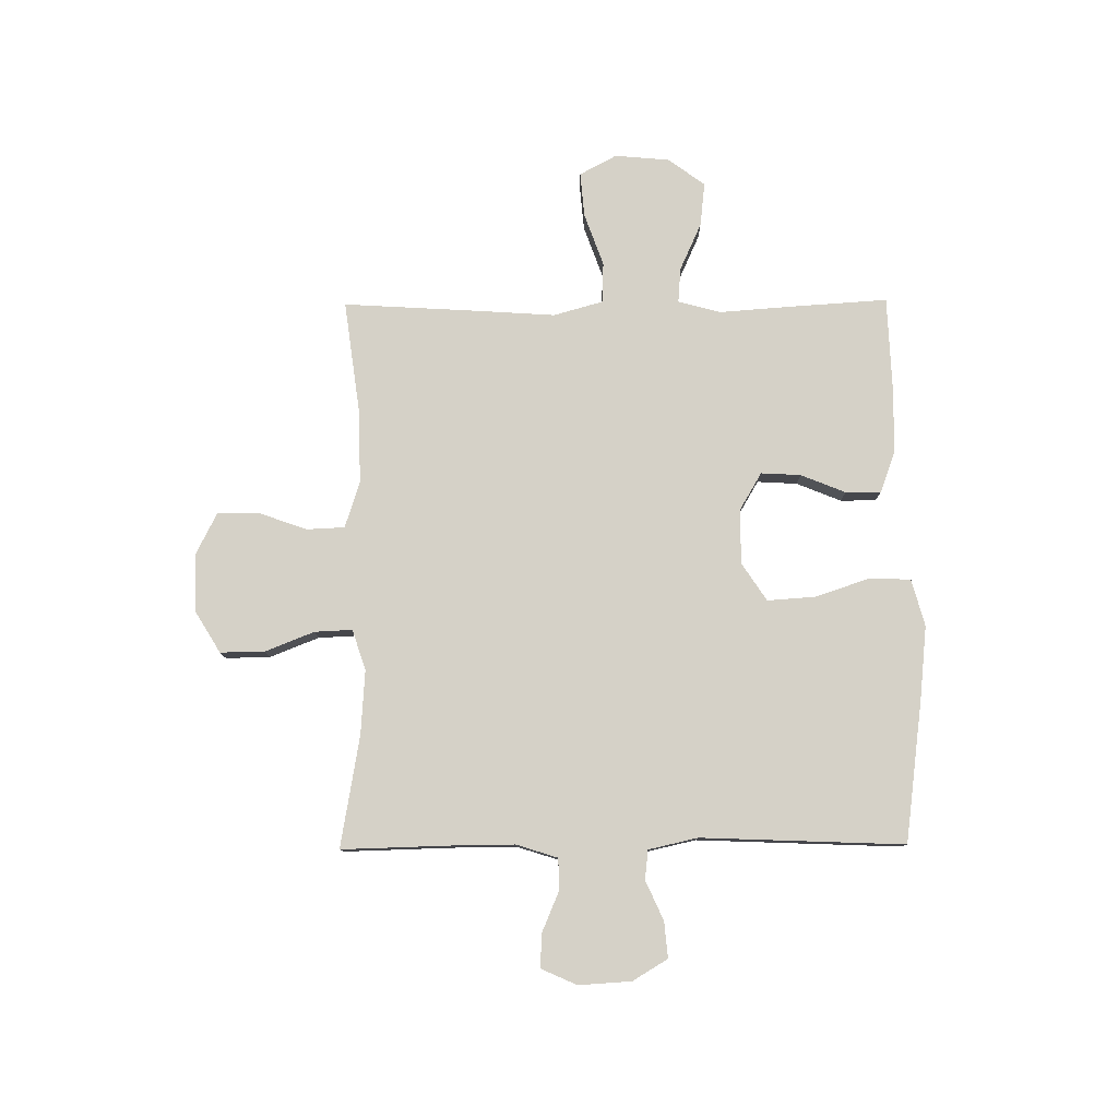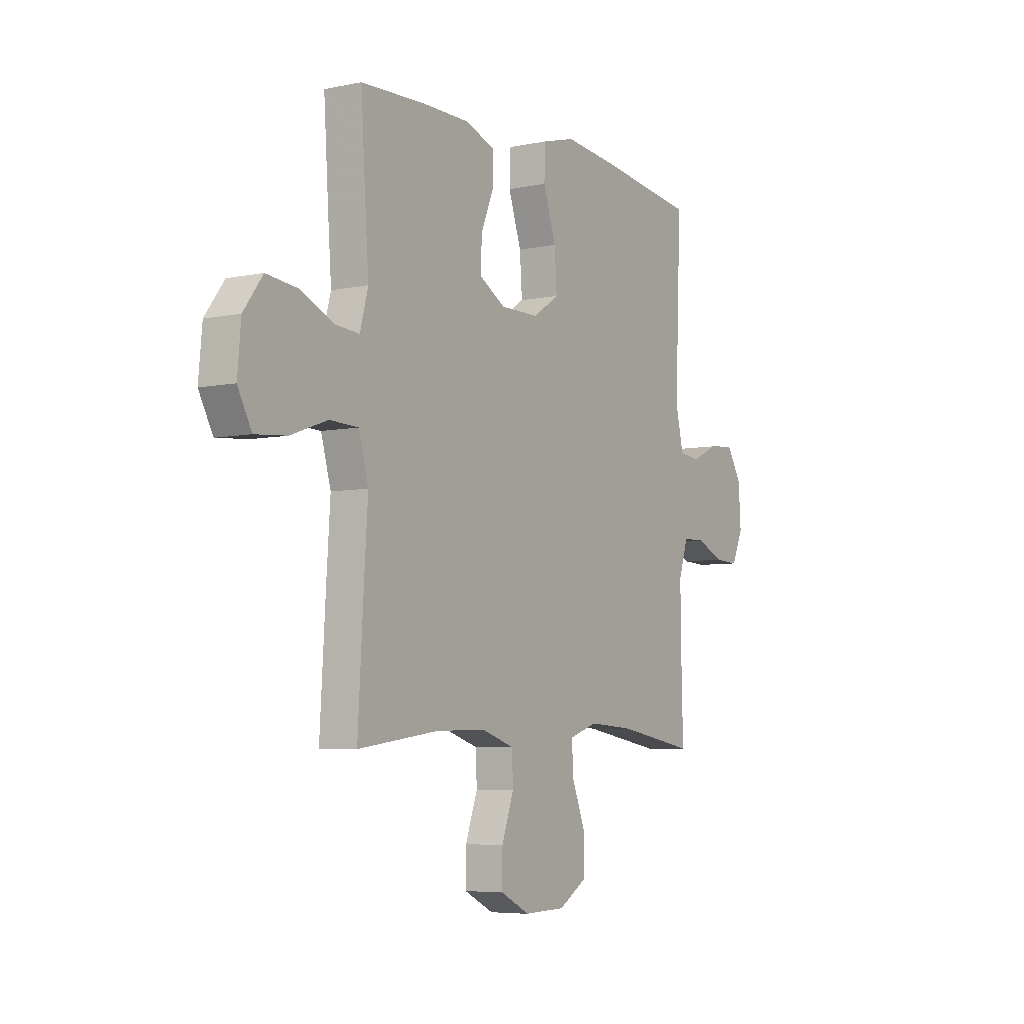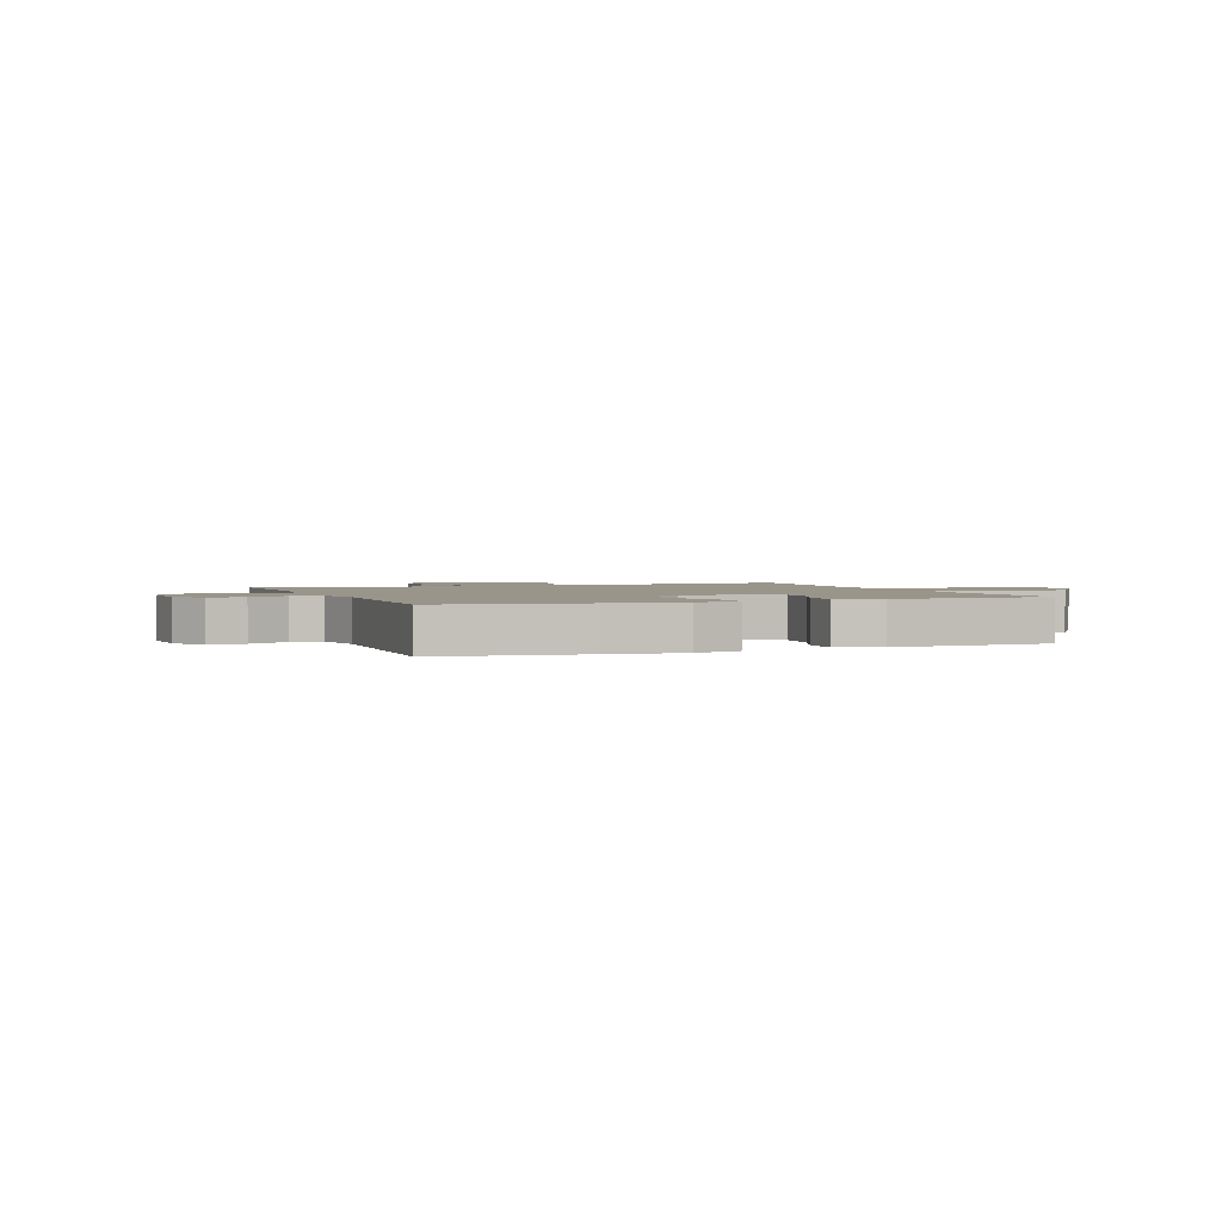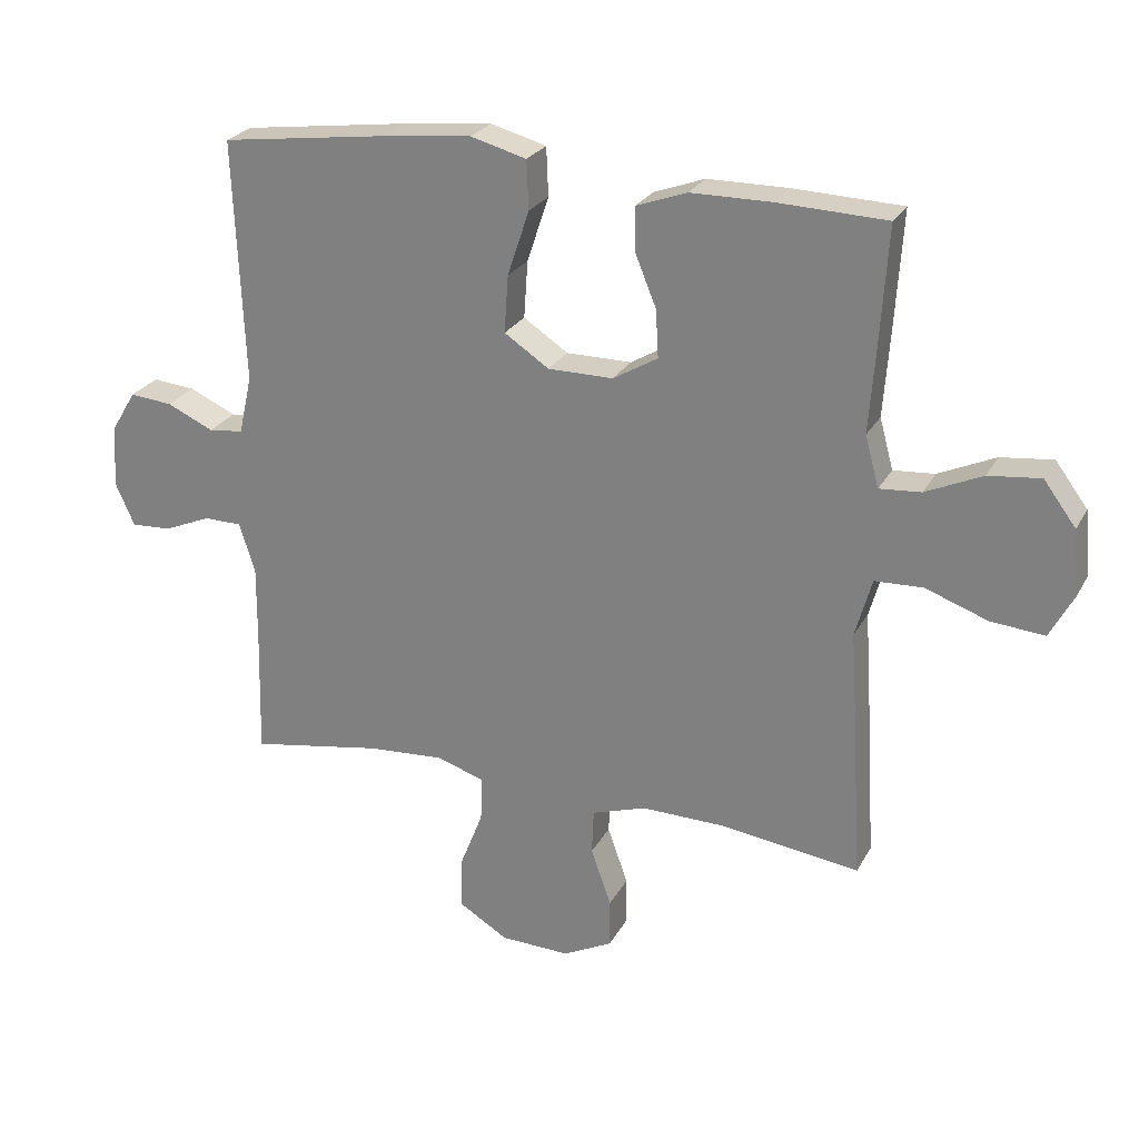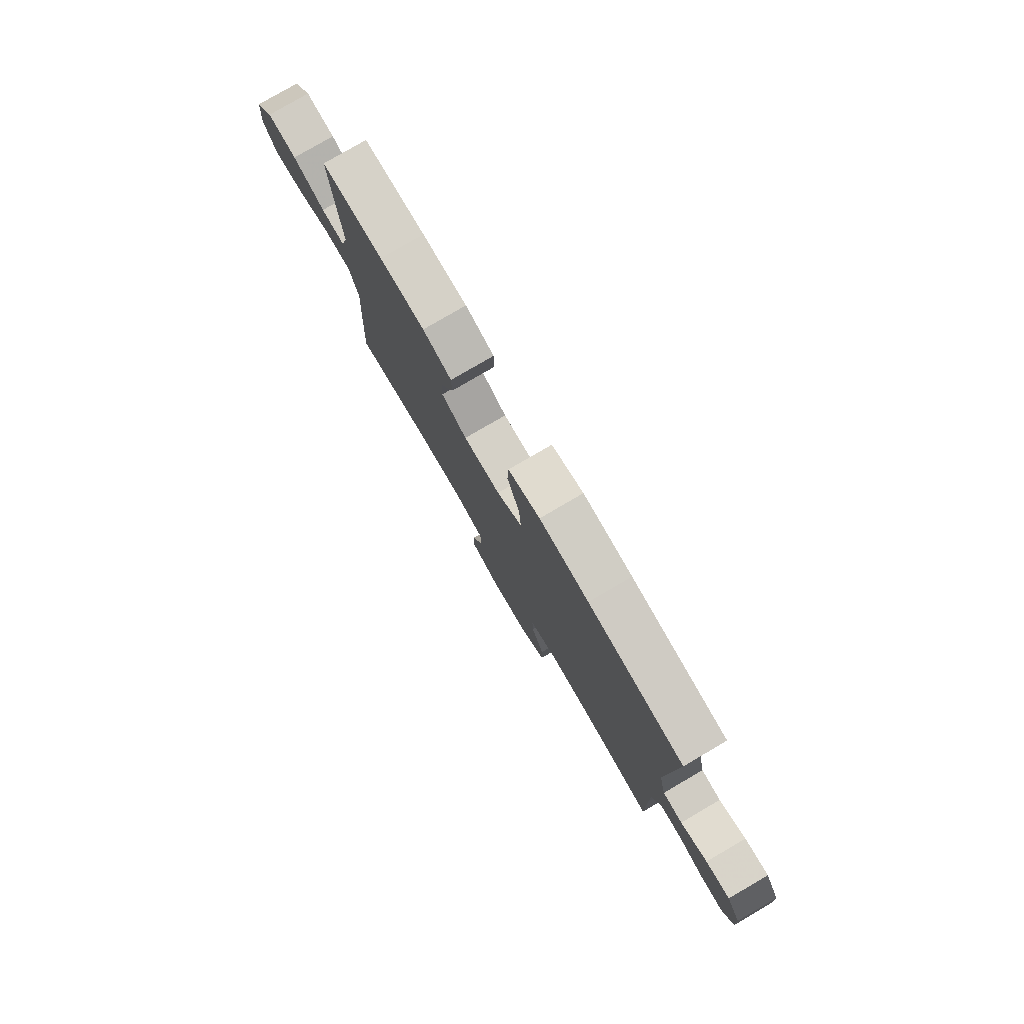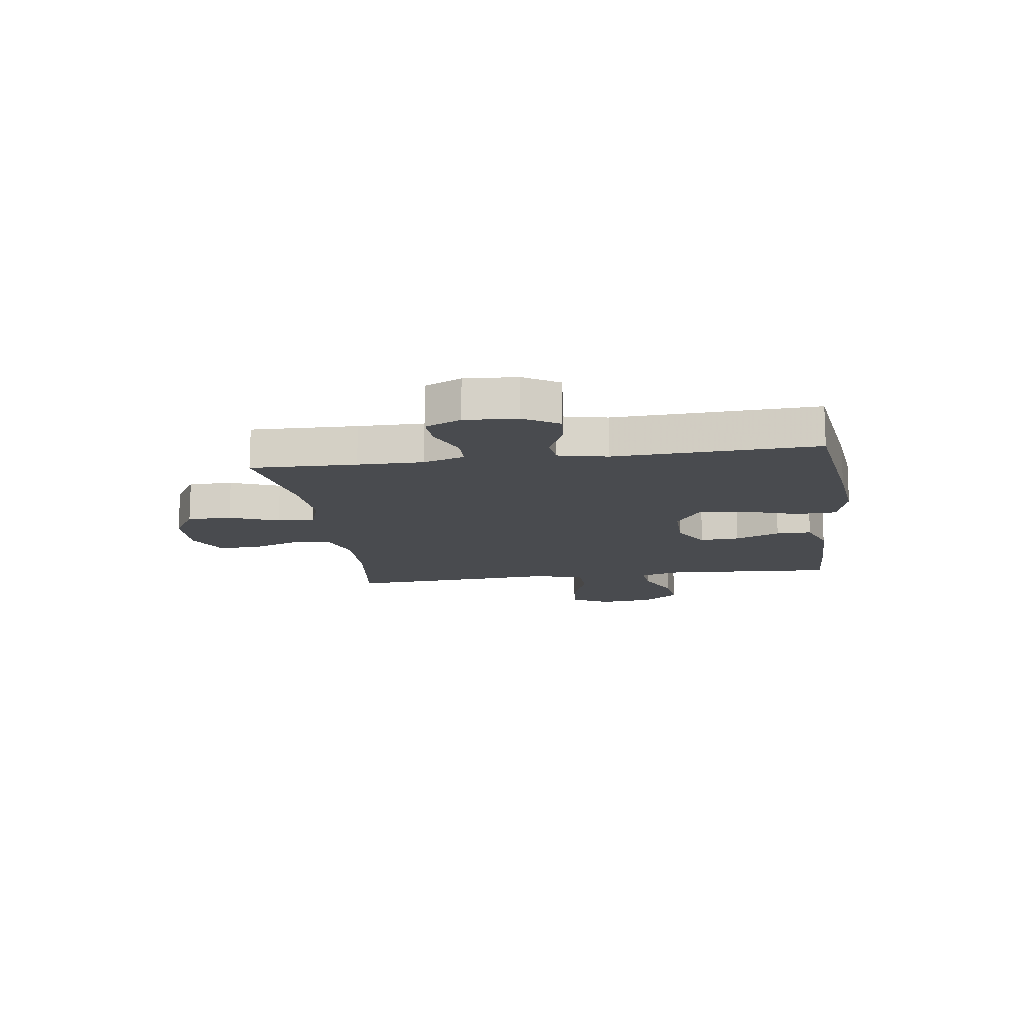
<metadata>
{"format":"obj","ext":"obj","renderer":"f3d","projection":"perspective","resolution":1024,"background":"white","views":[{"elev":79.1,"azim":-90.5,"up":"+Y"},{"elev":-5.7,"azim":122.6,"up":"+Z"},{"elev":2.0,"azim":-21.4,"up":"+Y"},{"elev":25.2,"azim":22.7,"up":"+Z"},{"elev":79.2,"azim":-120.3,"up":"+Z"},{"elev":-13.9,"azim":-81.9,"up":"+Y"}]}
</metadata>
<code>
v 0.5 0.07 -0.5
v 0.29 0.07 -0.472
v 0.162 0.07 -0.47
v 0.079 0.07 -0.497
v 0.076 0.07 -0.566
v 0.107 0.07 -0.653
v 0.107 0.07 -0.728
v 0.032 0.07 -0.766
v -0.074 0.07 -0.763
v -0.148 0.07 -0.718
v -0.147 0.07 -0.638
v -0.112 0.07 -0.549
v -0.109 0.07 -0.481
v -0.182 0.07 -0.457
v -0.298 0.07 -0.465
v -0.5 0.07 -0.5
v -0.495 0.07 -0.308
v -0.494 0.07 -0.19
v -0.518 0.07 -0.115
v -0.575 0.07 -0.114
v -0.648 0.07 -0.145
v -0.709 0.07 -0.148
v -0.738 0.07 -0.083
v -0.732 0.07 0.012
v -0.694 0.07 0.075
v -0.629 0.07 0.069
v -0.558 0.07 0.037
v -0.505 0.07 0.043
v -0.485 0.07 0.132
v -0.5 0.07 0.5
v -0.243 0.07 0.534
v -0.111 0.07 0.548
v -0.026 0.07 0.525
v -0.023 0.07 0.451
v -0.056 0.07 0.352
v -0.062 0.07 0.265
v 0.006 0.07 0.22
v 0.105 0.07 0.22
v 0.173 0.07 0.26
v 0.169 0.07 0.332
v 0.136 0.07 0.413
v 0.136 0.07 0.477
v 0.213 0.07 0.505
v 0.334 0.07 0.506
v 0.5 0.07 0.5
v 0.488 0.07 0.315
v 0.479 0.07 0.193
v 0.5 0.07 0.116
v 0.563 0.07 0.121
v 0.649 0.07 0.16
v 0.728 0.07 0.169
v 0.777 0.07 0.103
v 0.786 0.07 0.004
v 0.75 0.07 -0.063
v 0.669 0.07 -0.056
v 0.574 0.07 -0.022
v 0.501 0.07 -0.025
v 0.476 0.07 -0.114
v 0.485 0.07 -0.249
v 0.5 0 -0.5
v 0.29 0 -0.472
v 0.162 0 -0.47
v 0.079 0 -0.497
v 0.076 0 -0.566
v 0.107 0 -0.653
v 0.107 0 -0.728
v 0.032 0 -0.766
v -0.074 0 -0.763
v -0.148 0 -0.718
v -0.147 0 -0.638
v -0.112 0 -0.549
v -0.109 0 -0.481
v -0.182 0 -0.457
v -0.298 0 -0.465
v -0.5 0 -0.5
v -0.495 0 -0.308
v -0.494 0 -0.19
v -0.518 0 -0.115
v -0.575 0 -0.114
v -0.648 0 -0.145
v -0.709 0 -0.148
v -0.738 0 -0.083
v -0.732 0 0.012
v -0.694 0 0.075
v -0.629 0 0.069
v -0.558 0 0.037
v -0.505 0 0.043
v -0.485 0 0.132
v -0.5 0 0.5
v -0.243 0 0.534
v -0.111 0 0.548
v -0.026 0 0.525
v -0.023 0 0.451
v -0.056 0 0.352
v -0.062 0 0.265
v 0.006 0 0.22
v 0.105 0 0.22
v 0.173 0 0.26
v 0.169 0 0.332
v 0.136 0 0.413
v 0.136 0 0.477
v 0.213 0 0.505
v 0.334 0 0.506
v 0.5 0 0.5
v 0.488 0 0.315
v 0.479 0 0.193
v 0.5 0 0.116
v 0.563 0 0.121
v 0.649 0 0.16
v 0.728 0 0.169
v 0.777 0 0.103
v 0.786 0 0.004
v 0.75 0 -0.063
v 0.669 0 -0.056
v 0.574 0 -0.022
v 0.501 0 -0.025
v 0.476 0 -0.114
v 0.485 0 -0.249
f 58 59 1 2
f 57 58 2 3
f 54 55 56
f 53 54 56
f 52 53 56
f 51 52 56
f 50 51 56
f 49 50 56
f 48 49 56 57
f 57 3 4
f 48 57 4
f 47 48 4
f 45 46 47
f 44 45 47
f 43 44 47
f 42 43 47
f 41 42 47
f 40 41 47
f 39 40 47
f 38 39 47 4
f 33 34 35
f 32 33 35
f 31 32 35
f 30 31 35
f 29 30 35
f 28 29 35 36
f 25 26 27
f 24 25 27
f 23 24 27
f 22 23 27
f 21 22 27
f 20 21 27
f 19 20 27 28
f 28 36 37
f 19 28 37
f 18 19 37
f 15 16 17
f 18 37 38
f 17 18 38
f 15 17 38
f 14 15 38
f 10 11 12
f 9 10 12
f 8 9 12
f 7 8 12
f 6 7 12
f 5 6 12
f 4 5 12 13
f 4 13 14 38
f 61 60 118 117
f 62 61 117 116
f 115 114 113
f 115 113 112
f 115 112 111
f 115 111 110
f 115 110 109
f 115 109 108
f 116 115 108 107
f 63 62 116
f 63 116 107
f 63 107 106
f 106 105 104
f 106 104 103
f 106 103 102
f 106 102 101
f 106 101 100
f 106 100 99
f 106 99 98
f 63 106 98 97
f 94 93 92
f 94 92 91
f 94 91 90
f 94 90 89
f 94 89 88
f 95 94 88 87
f 86 85 84
f 86 84 83
f 86 83 82
f 86 82 81
f 86 81 80
f 86 80 79
f 87 86 79 78
f 96 95 87
f 96 87 78
f 96 78 77
f 76 75 74
f 97 96 77
f 97 77 76
f 97 76 74
f 97 74 73
f 71 70 69
f 71 69 68
f 71 68 67
f 71 67 66
f 71 66 65
f 71 65 64
f 72 71 64 63
f 97 73 72 63
f 1 60 61 2
f 2 61 62 3
f 3 62 63 4
f 4 63 64 5
f 5 64 65 6
f 6 65 66 7
f 7 66 67 8
f 8 67 68 9
f 9 68 69 10
f 10 69 70 11
f 11 70 71 12
f 12 71 72 13
f 13 72 73 14
f 14 73 74 15
f 15 74 75 16
f 16 75 76 17
f 17 76 77 18
f 18 77 78 19
f 19 78 79 20
f 20 79 80 21
f 21 80 81 22
f 22 81 82 23
f 23 82 83 24
f 24 83 84 25
f 25 84 85 26
f 26 85 86 27
f 27 86 87 28
f 28 87 88 29
f 29 88 89 30
f 30 89 90 31
f 31 90 91 32
f 32 91 92 33
f 33 92 93 34
f 34 93 94 35
f 35 94 95 36
f 36 95 96 37
f 37 96 97 38
f 38 97 98 39
f 39 98 99 40
f 40 99 100 41
f 41 100 101 42
f 42 101 102 43
f 43 102 103 44
f 44 103 104 45
f 45 104 105 46
f 46 105 106 47
f 47 106 107 48
f 48 107 108 49
f 49 108 109 50
f 50 109 110 51
f 51 110 111 52
f 52 111 112 53
f 53 112 113 54
f 54 113 114 55
f 55 114 115 56
f 56 115 116 57
f 57 116 117 58
f 58 117 118 59
f 59 118 60 1

</code>
